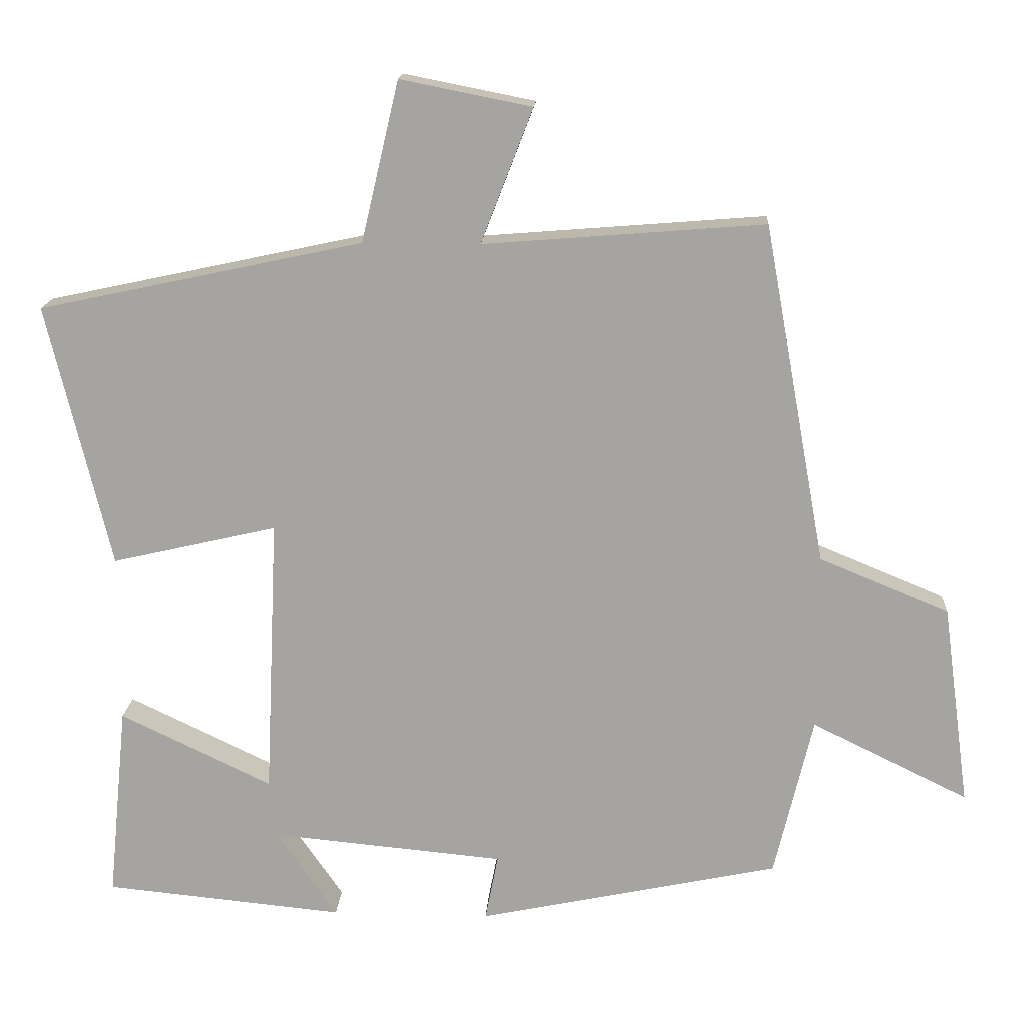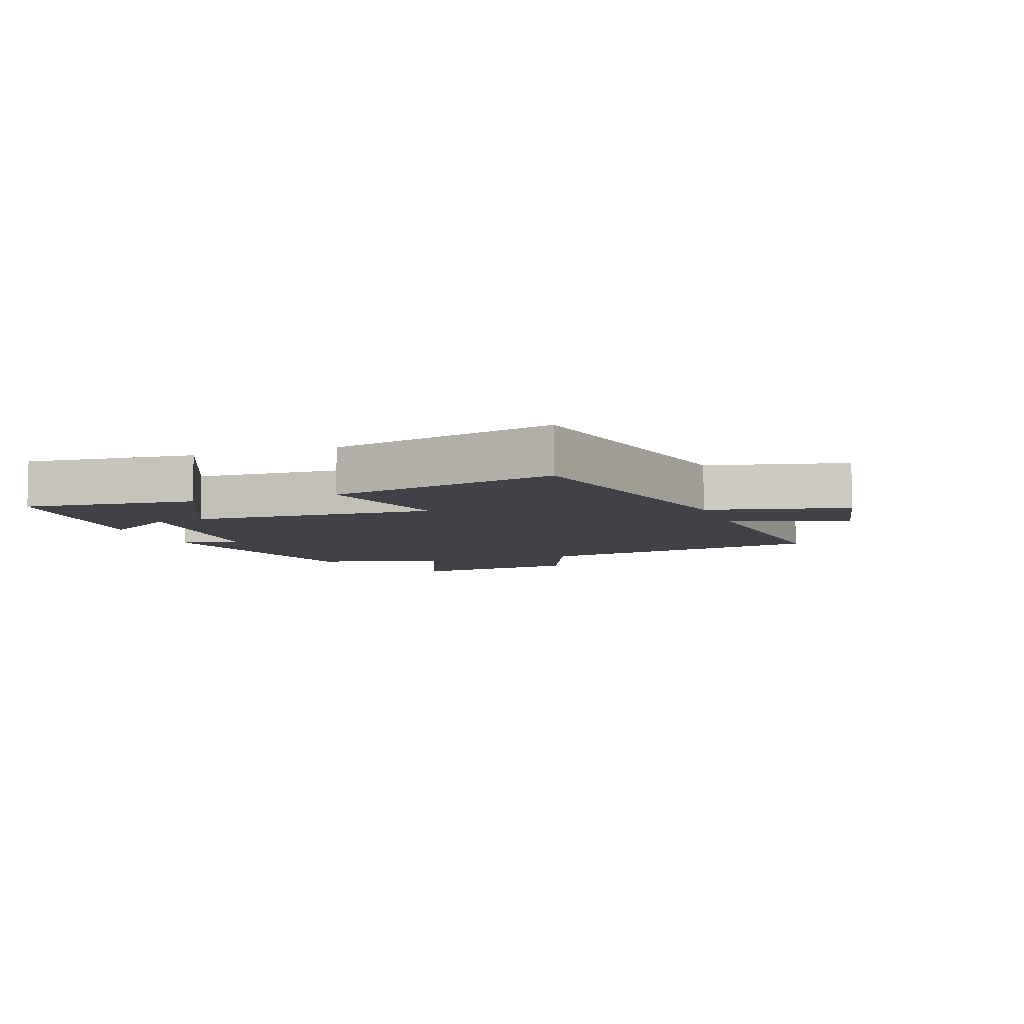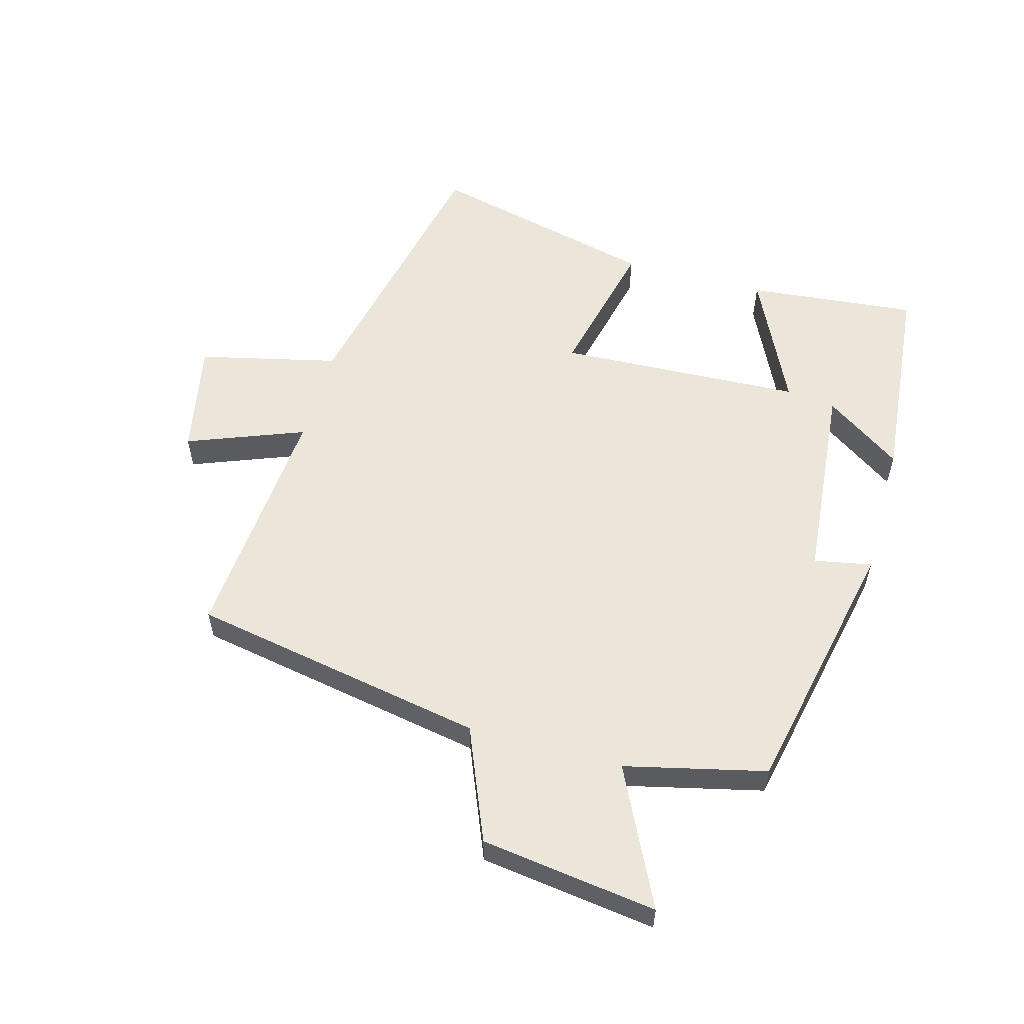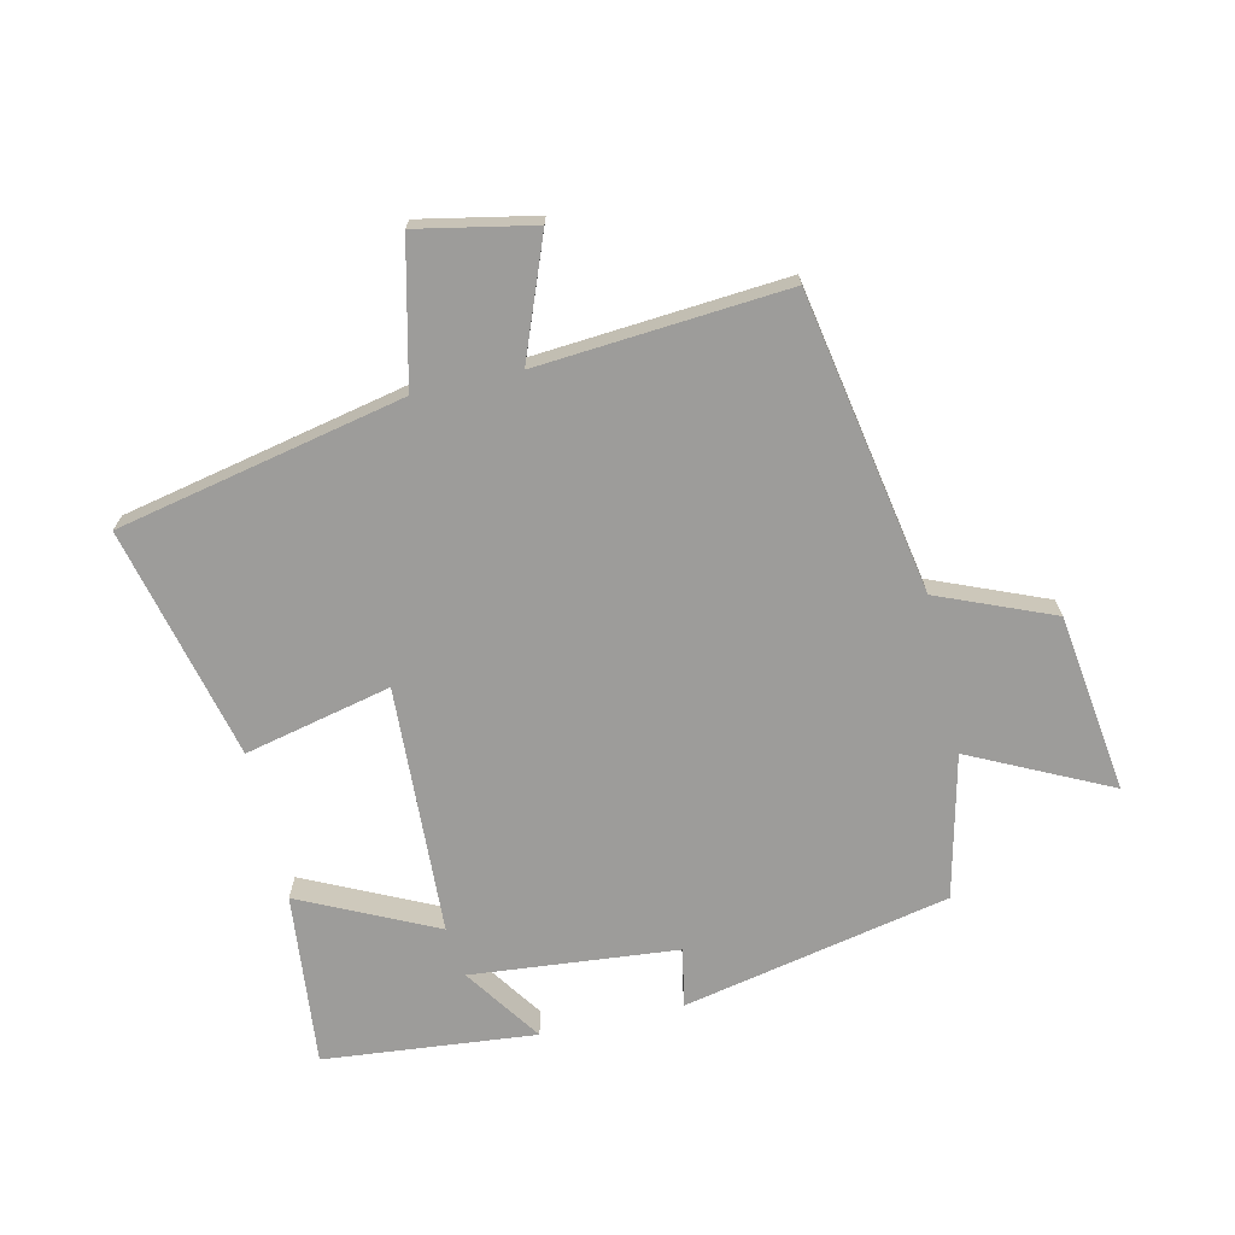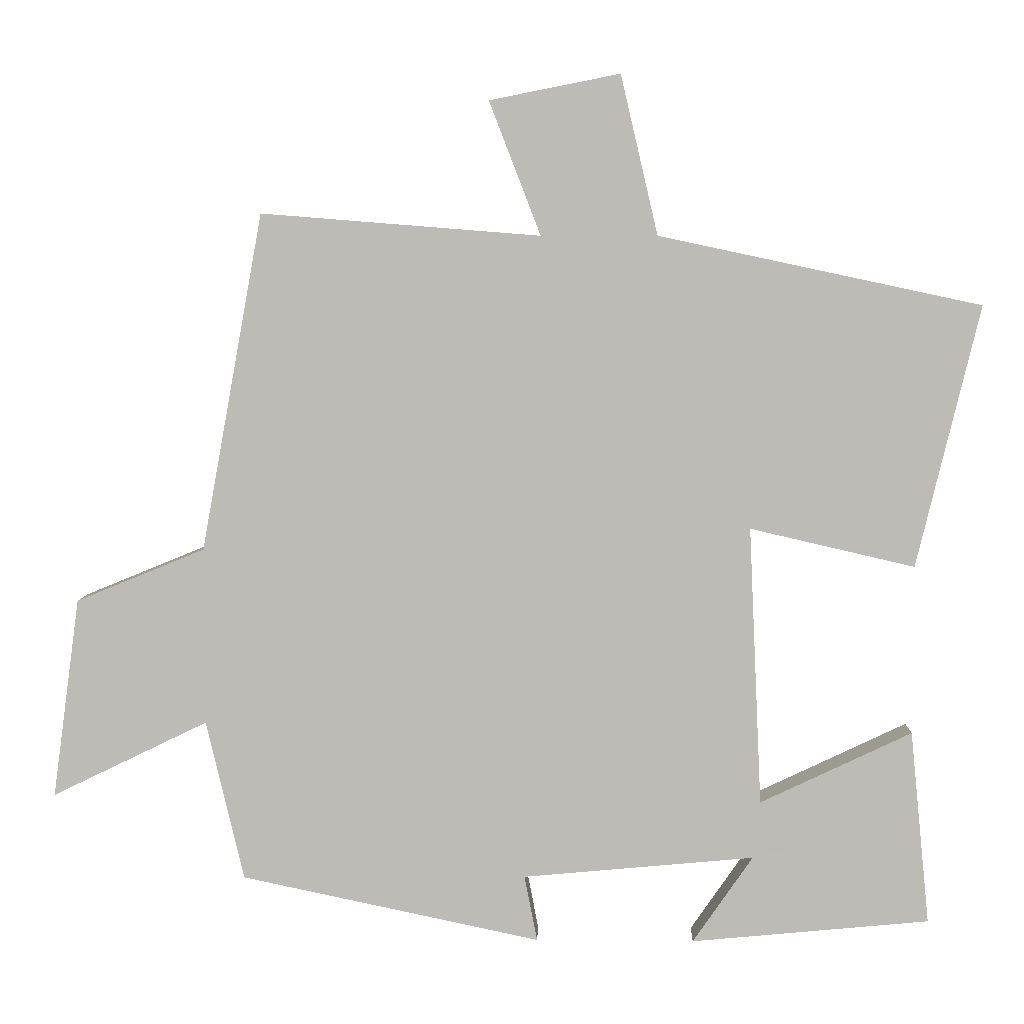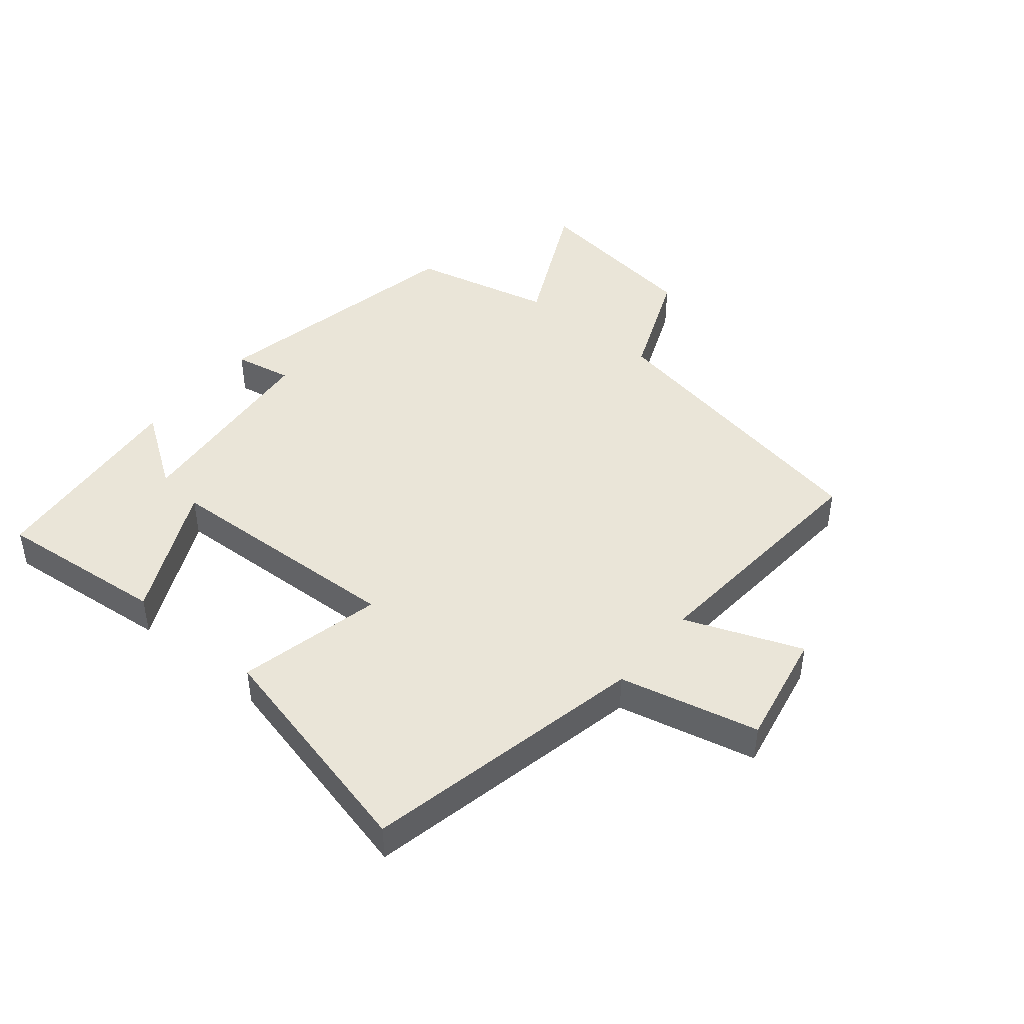
<metadata>
{"format":"obj","ext":"obj","renderer":"f3d","projection":"perspective","resolution":1024,"background":"white","views":[{"elev":16.0,"azim":3.4,"up":"+Z"},{"elev":-6.8,"azim":-70.4,"up":"+Y"},{"elev":56.7,"azim":105.5,"up":"+Y"},{"elev":-70.1,"azim":12.8,"up":"+Y"},{"elev":5.7,"azim":-178.2,"up":"+Z"},{"elev":45.0,"azim":-50.5,"up":"+Y"}]}
</metadata>
<code>
v 0.447 0.07 -0.412
v 0.028 0.07 -0.5
v 0.046 0.07 -0.408
v -0.278 0.07 -0.378
v -0.194 0.07 -0.5
v -0.527 0.07 -0.468
v -0.5 0.07 -0.197
v -0.288 0.07 -0.298
v -0.27 0.07 0.092
v -0.5 0.07 0.039
v -0.588 0.07 0.404
v -0.138 0.07 0.5
v -0.086 0.07 0.722
v 0.096 0.07 0.686
v 0.024 0.07 0.5
v 0.414 0.07 0.531
v 0.5 0.07 0.06
v 0.68 0.07 -0.014
v 0.718 0.07 -0.294
v 0.5 0.07 -0.188
v 0.447 0 -0.412
v 0.028 0 -0.5
v 0.046 0 -0.408
v -0.278 0 -0.378
v -0.194 0 -0.5
v -0.527 0 -0.468
v -0.5 0 -0.197
v -0.288 0 -0.298
v -0.27 0 0.092
v -0.5 0 0.039
v -0.588 0 0.404
v -0.138 0 0.5
v -0.086 0 0.722
v 0.096 0 0.686
v 0.024 0 0.5
v 0.414 0 0.531
v 0.5 0 0.06
v 0.68 0 -0.014
v 0.718 0 -0.294
v 0.5 0 -0.188
f 17 18 19 20
f 17 20 1
f 16 17 1
f 15 16 1
f 12 13 14 15
f 11 12 15
f 10 11 15
f 9 10 15
f 8 9 15 1
f 6 7 8
f 4 5 6
f 4 6 8
f 3 4 8 1
f 1 2 3
f 40 39 38 37
f 21 40 37
f 21 37 36
f 21 36 35
f 35 34 33 32
f 35 32 31
f 35 31 30
f 35 30 29
f 21 35 29 28
f 28 27 26
f 26 25 24
f 28 26 24
f 21 28 24 23
f 23 22 21
f 1 21 22 2
f 2 22 23 3
f 3 23 24 4
f 4 24 25 5
f 5 25 26 6
f 6 26 27 7
f 7 27 28 8
f 8 28 29 9
f 9 29 30 10
f 10 30 31 11
f 11 31 32 12
f 12 32 33 13
f 13 33 34 14
f 14 34 35 15
f 15 35 36 16
f 16 36 37 17
f 17 37 38 18
f 18 38 39 19
f 19 39 40 20
f 20 40 21 1

</code>
